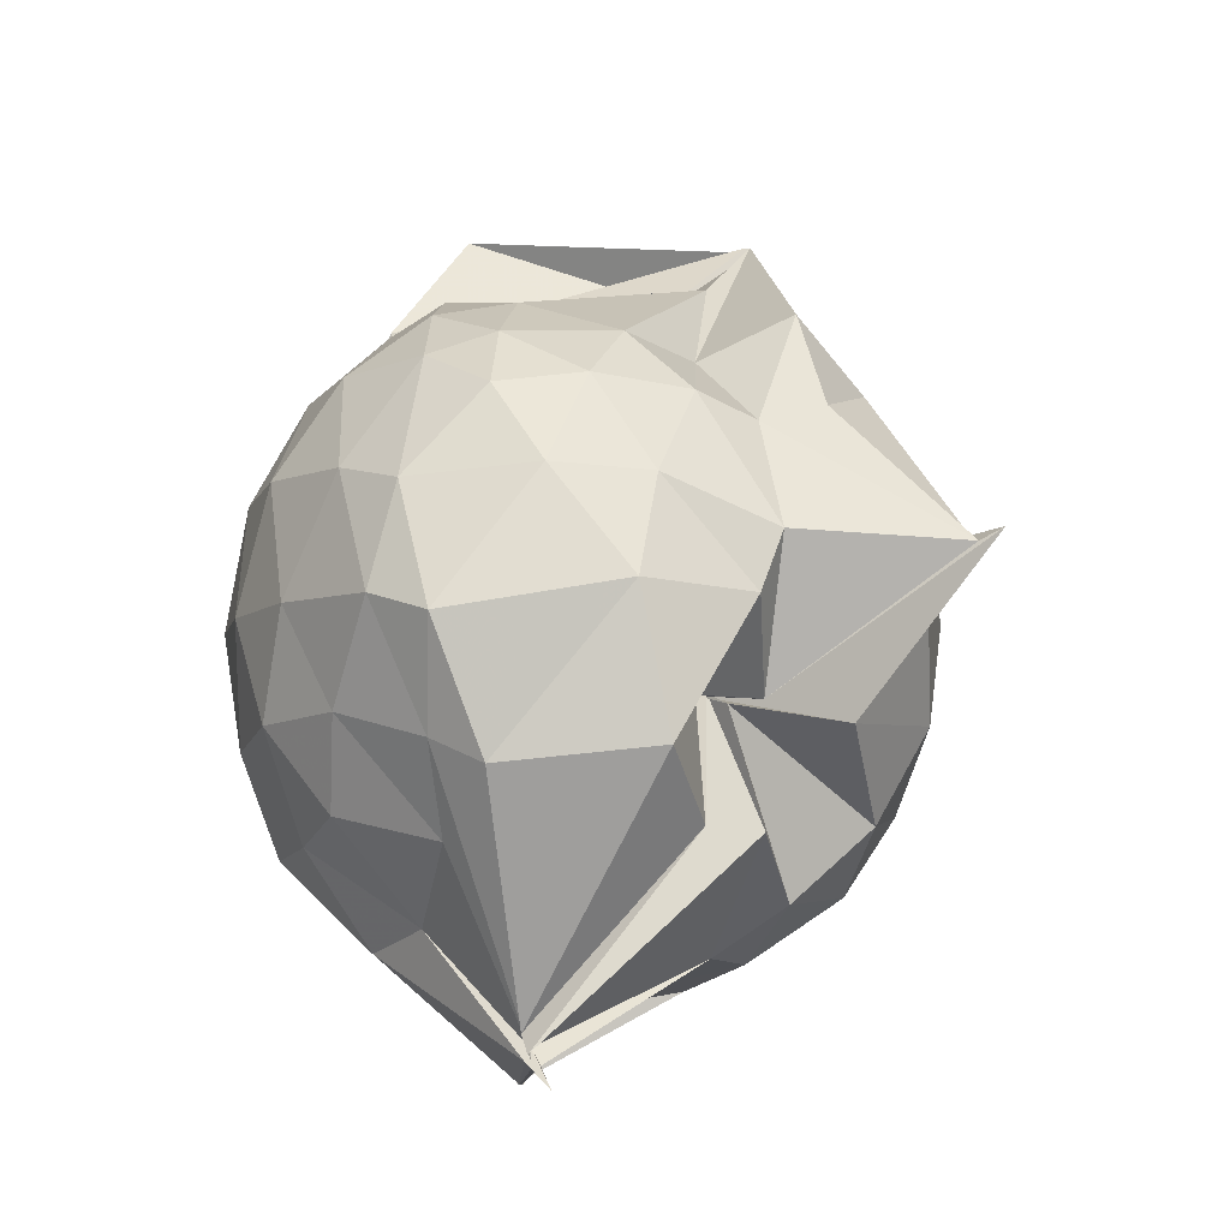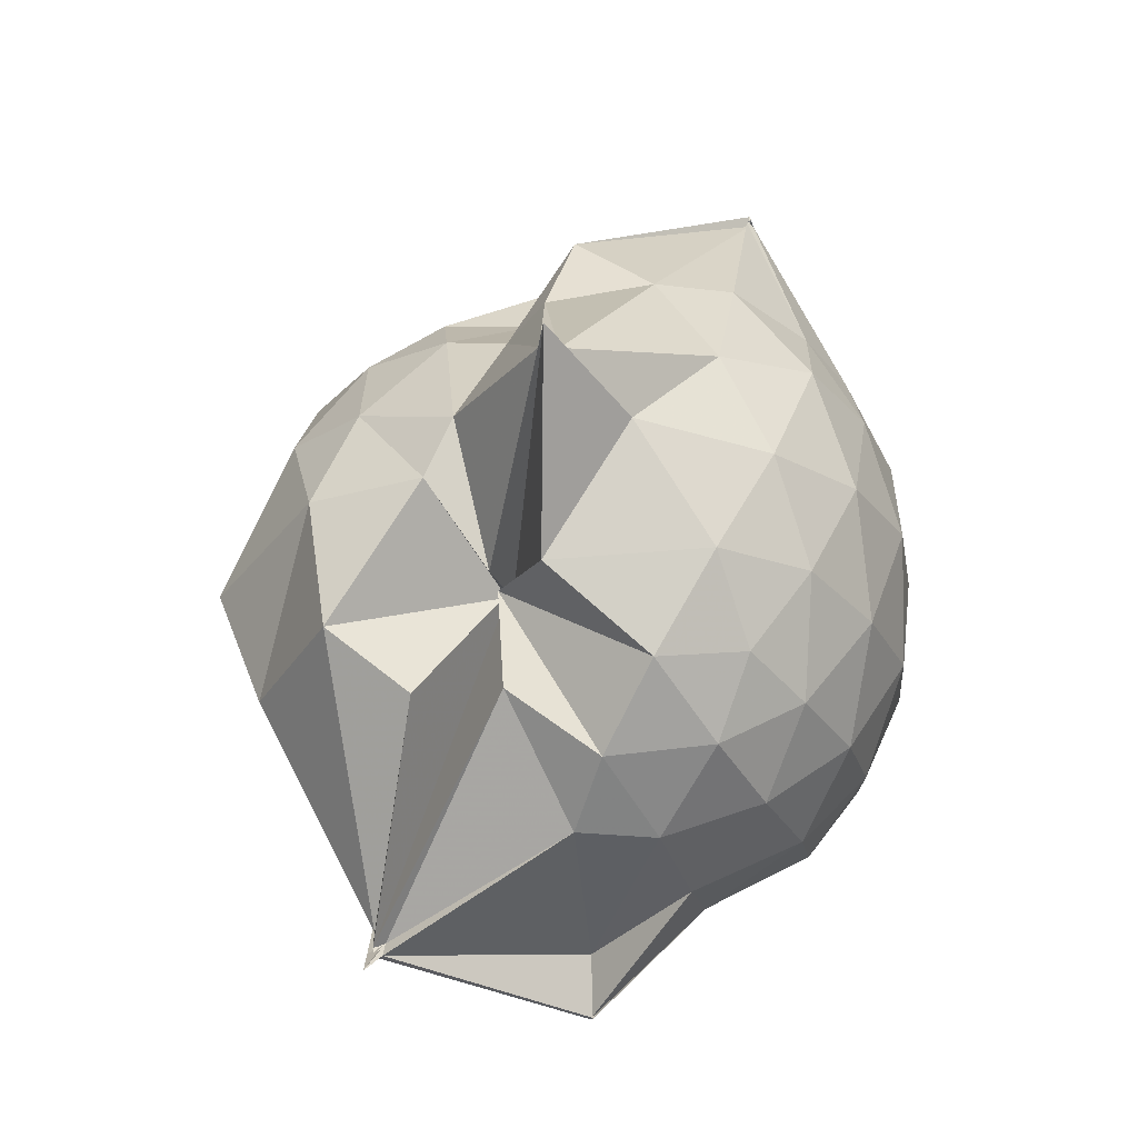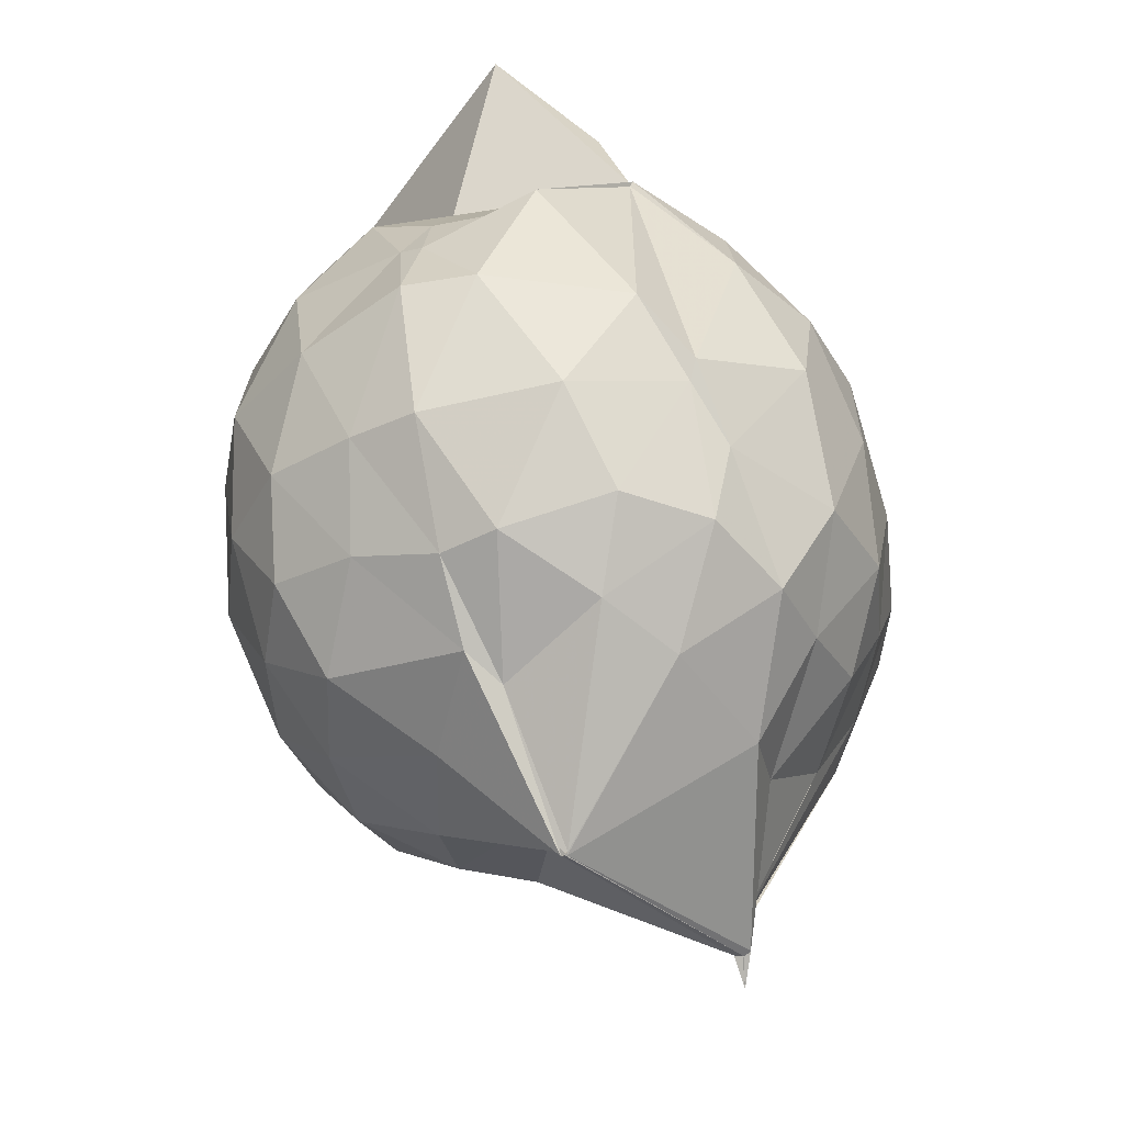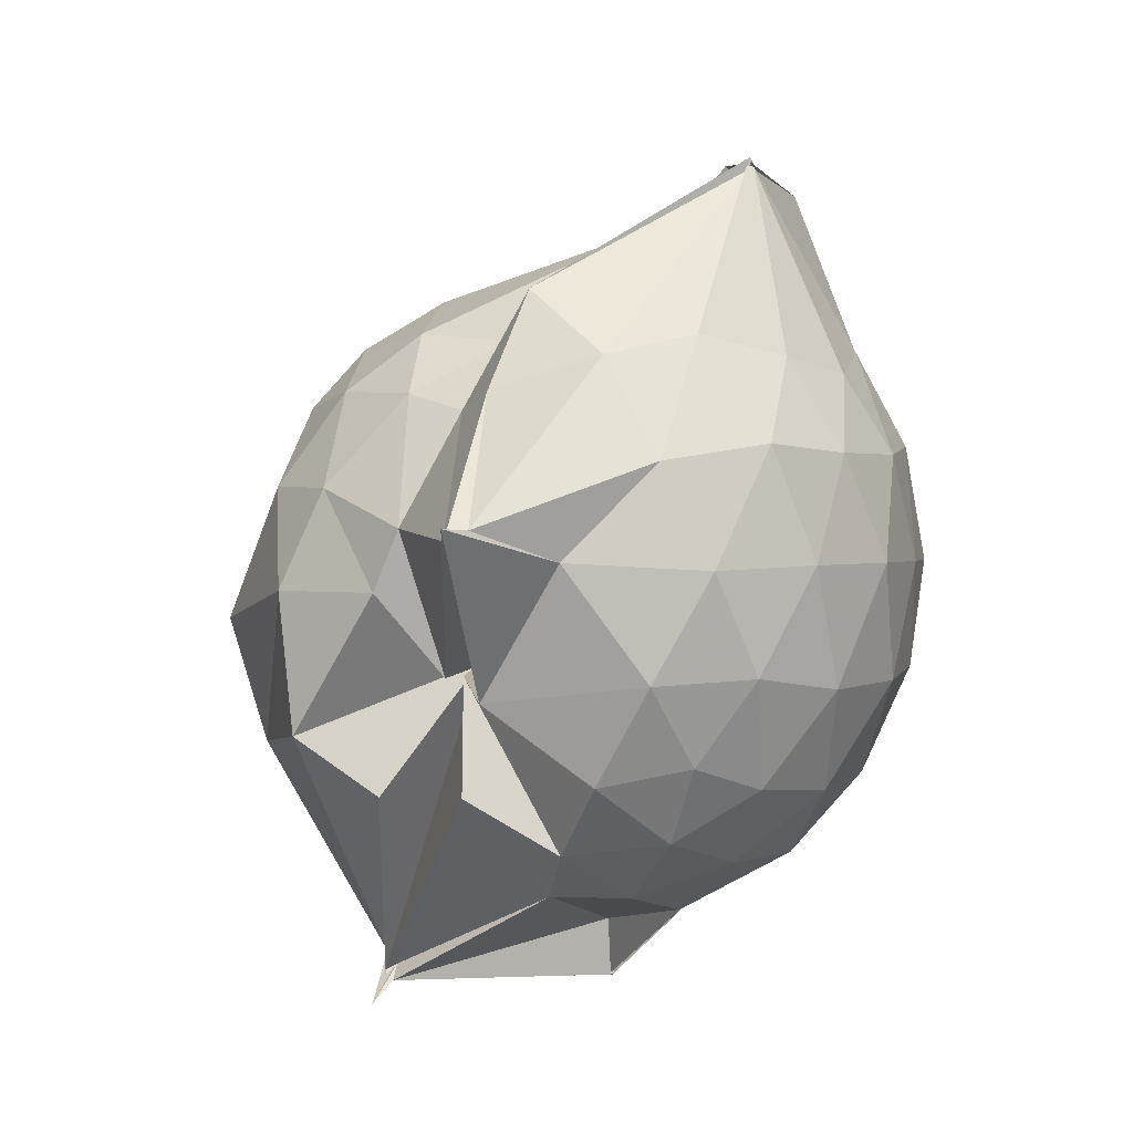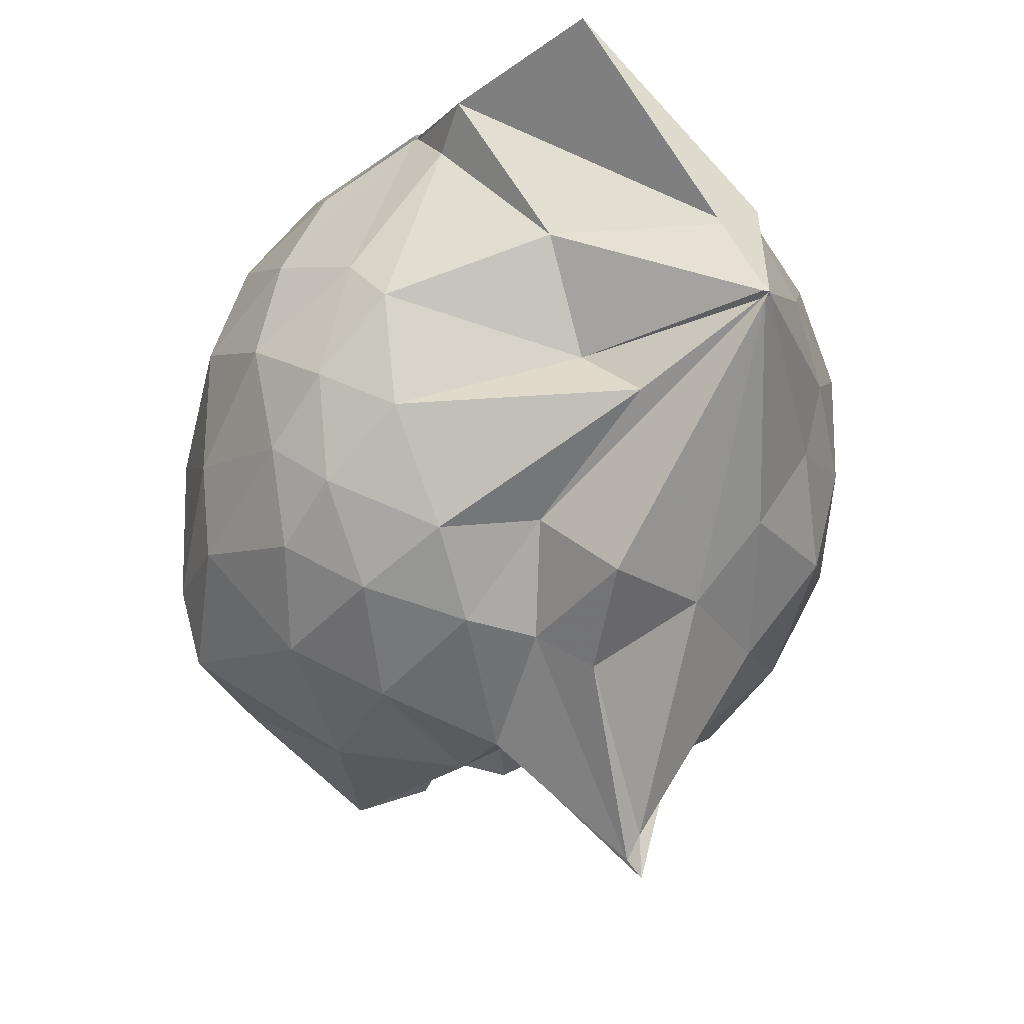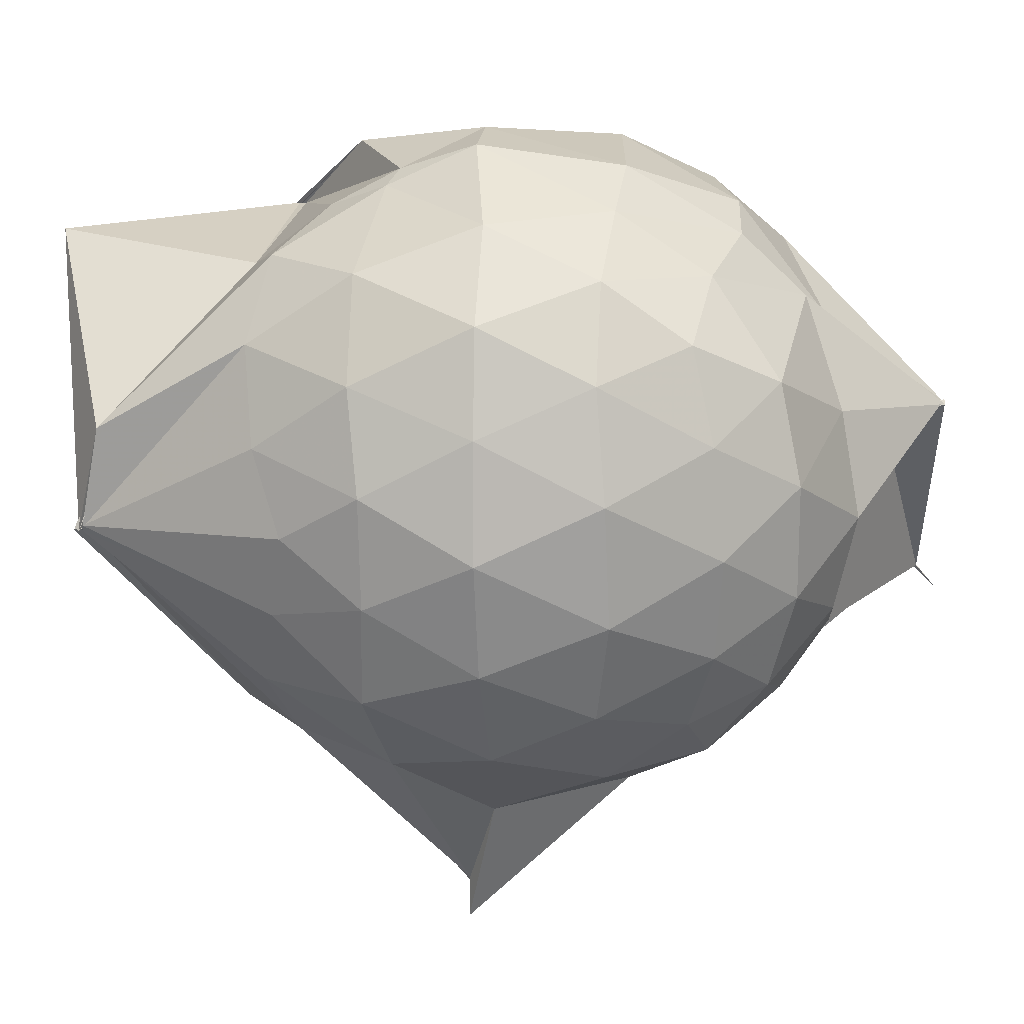
<metadata>
{"format":"obj","ext":"obj","renderer":"f3d","projection":"perspective","resolution":1024,"background":"white","views":[{"elev":-10.4,"azim":-36.9,"up":"+Z"},{"elev":-27.0,"azim":20.0,"up":"+Z"},{"elev":-39.0,"azim":-171.2,"up":"+Z"},{"elev":0.0,"azim":32.1,"up":"+Z"},{"elev":-25.9,"azim":-5.1,"up":"+Y"},{"elev":17.3,"azim":95.3,"up":"+Y"}]}
</metadata>
<code>
v 0.4846 -0.3399 1.8
v -0.03266 -0.1265 -0.2803
v 0.7228 -0.2812 1.264
v 0.6611 -0.08594 1.334
v 0.5508 0.1316 1.363
v 0.3771 0.3064 1.328
v 0.2069 0.3962 1.211
v -0.2609 0.3116 1.354
v -0.2767 0.3091 1.381
v -0.2749 0.3104 1.381
v -0.4875 0.1834 1.268
v -0.5899 -0.02836 1.288
v -0.6415 -0.2691 1.294
v -0.5914 -0.5261 1.298
v -0.5537 -0.7313 1.2
v -0.3682 -0.8401 1.229
v -0.1285 -0.9066 1.212
v 0.03739 -0.9223 1.165
v 0.1666 -1.008 1.202
v 0.3985 -0.8734 1.286
v 0.5448 -0.6899 1.341
v 0.6711 -0.4828 1.297
v 0.7971 -0.1581 1.071
v 0.7213 0.08104 1.102
v 0.5569 0.3037 1.109
v 0.2663 0.4551 1.07
v 0.2064 0.4856 1.045
v -0.06771 0.5067 1.177
v -0.2673 0.3079 1.369
v -0.5154 0.2922 1.075
v -0.6758 0.0921 1.052
v -0.7571 -0.1517 1.057
v -0.7596 -0.4506 1.033
v -0.7384 -0.6572 0.9766
v -0.53 -0.9036 0.9952
v -0.3099 -1.006 0.9855
v -0.03026 -1.086 0.8843
v 0.2839 -1.355 0.8501
v 0.3116 -1.3 0.8747
v 0.5611 -0.8923 1.036
v 0.7295 -0.6734 1.08
v 0.7935 -0.4222 1.066
v 0.7943 -0.01749 0.8105
v 0.7093 0.2224 0.8151
v 0.5007 0.4106 0.8173
v 0.2389 0.5504 0.8589
v 0.05768 0.5637 0.8559
v -0.2996 0.5004 0.8017
v -0.4209 0.4229 0.6557
v -0.6588 0.2223 0.7695
v -0.7748 -0.03425 0.7581
v -0.8155 -0.3103 0.7478
v -0.8066 -0.6458 0.7216
v -0.7586 -0.8123 0.6653
v -0.404 -1.061 0.7379
v -0.101 -1.09 0.7342
v 0.01502 -0.9595 0.5322
v 0.3136 -1.407 0.8769
v 0.4031 -1.07 0.8037
v 0.6679 -0.8297 0.7855
v 0.7986 -0.575 0.7989
v 0.8445 -0.2955 0.8054
v 0.7267 0.09532 0.543
v 0.58 0.3028 0.5436
v 0.3685 0.4229 0.5242
v 0.2022 0.5002 0.5083
v -0.1342 0.521 0.5367
v -0.4035 0.4006 0.609
v -0.4796 0.3057 0.4859
v -0.694 0.07087 0.4671
v -0.7837 -0.1861 0.4932
v -0.7684 -0.4568 0.4941
v -0.6865 -0.7032 0.4187
v -0.6247 -0.8286 0.3556
v -0.3378 -1.09 0.3904
v -0.01843 -0.7615 0.5626
v -0.005896 -0.7538 0.5623
v 0.1829 -1.065 0.4813
v 0.5474 -0.9135 0.5231
v 0.7112 -0.699 0.5367
v 0.7897 -0.4501 0.5048
v 0.7984 -0.1626 0.5169
v 0.5911 0.1618 0.3349
v 0.3849 0.2778 0.2975
v 0.1694 0.3362 0.2331
v 0.03223 0.3894 0.2422
v -0.2363 0.4002 0.3083
v -0.4364 0.2893 0.2914
v -0.565 0.1032 0.2268
v -0.6255 -0.1049 0.2393
v -0.694 -0.335 0.2856
v -0.5851 -0.6133 0.2131
v -0.3768 -0.6256 -0.198
v -0.3918 -0.6303 -0.1846
v -0.1648 -0.9783 0.2442
v -0.003795 -0.784 0.565
v -0.003873 -0.8564 0.5333
v 0.3892 -0.8973 0.2837
v 0.5749 -0.7591 0.3278
v 0.6484 -0.5656 0.2691
v 0.6895 -0.316 0.2523
v 0.6637 -0.05582 0.2809
v 0.5035 -0.3322 1.779
v 0.4931 -0.3419 1.783
v 0.4938 -0.09307 1.736
v 0.1869 0.2462 1.402
v -0.2691 0.3104 1.372
v -0.2655 0.3029 1.373
v -0.2788 0.3017 1.371
v -0.4265 -0.1215 1.458
v -0.4889 -0.3994 1.437
v -0.4623 -0.6301 1.352
v -0.2035 -0.747 1.371
v 0.03048 -0.7065 1.344
v 0.1939 -0.8725 1.449
v 0.4953 -0.341 1.774
v 0.4917 -0.3478 1.784
v 0.491 -0.3457 1.785
v 0.5031 -0.3466 1.789
v 0.07838 0.3006 1.899
v -0.1849 0.2581 1.599
v -0.2163 0.194 1.481
v -0.3457 -0.2349 1.532
v -0.3149 -0.4908 1.477
v 0.2346 -0.4962 1.606
v 0.4985 -0.3434 1.803
v 0.5 -0.3428 1.786
v 0.4992 -0.3398 1.8
v 0.4372 -0.1003 1.694
v 0.02837 -0.1114 1.627
v 0.1125 -0.3668 1.509
v 0.4966 -0.3449 1.782
v 0.4802 0.0533 0.1324
v 0.1392 0.1833 0.07564
v 0.06233 0.1159 0.02273
v -0.179 0.2592 0.1281
v -0.329 0.1158 0.06104
v -0.4746 -0.165 0.003424
v -0.4843 -0.3811 0.04703
v -0.3683 -0.6269 -0.2119
v -0.3806 -0.6568 -0.2506
v -0.3869 -0.6479 -0.2293
v 0.0411 -0.9291 0.2472
v 0.2277 -0.7876 0.1081
v 0.4727 -0.6914 0.1418
v 0.5157 -0.4566 0.08095
v 0.5268 -0.1826 0.08146
v 0.2468 -0.07368 -0.01756
v -0.02891 -0.1231 -0.2803
v -0.04553 -0.1171 -0.2738
v -0.04313 -0.1232 -0.2799
v -0.3984 -0.6539 -0.2444
v -0.3754 -0.7212 -0.3068
v -0.3637 -0.628 -0.2134
v 0.11 -0.6507 -0.009161
v 0.2872 -0.5572 -0.01204
v 0.2893 -0.3261 -0.06435
v -0.04192 -0.1144 -0.2794
v -0.03755 -0.1172 -0.2822
v -0.3822 -0.6629 -0.2533
v -0.3582 -0.6552 -0.2523
v -0.02436 -0.1531 -0.1283
f 3 23 4
f 4 23 24
f 4 24 5
f 5 24 25
f 5 25 6
f 6 25 26
f 6 26 7
f 7 26 27
f 7 27 8
f 8 27 28
f 8 28 9
f 9 28 29
f 9 29 10
f 10 29 30
f 10 30 11
f 11 30 31
f 11 31 12
f 12 31 32
f 12 32 13
f 13 32 33
f 13 33 14
f 14 33 34
f 14 34 15
f 15 34 35
f 15 35 16
f 16 35 36
f 16 36 17
f 17 36 37
f 17 37 18
f 18 37 38
f 18 38 19
f 19 38 39
f 19 39 20
f 20 39 40
f 20 40 21
f 21 40 41
f 21 41 22
f 22 41 42
f 22 42 3
f 3 42 23
f 23 43 24
f 24 43 44
f 24 44 25
f 25 44 45
f 25 45 26
f 26 45 46
f 26 46 27
f 27 46 47
f 27 47 28
f 28 47 48
f 28 48 29
f 29 48 49
f 29 49 30
f 30 49 50
f 30 50 31
f 31 50 51
f 31 51 32
f 32 51 52
f 32 52 33
f 33 52 53
f 33 53 34
f 34 53 54
f 34 54 35
f 35 54 55
f 35 55 36
f 36 55 56
f 36 56 37
f 37 56 57
f 37 57 38
f 38 57 58
f 38 58 39
f 39 58 59
f 39 59 40
f 40 59 60
f 40 60 41
f 41 60 61
f 41 61 42
f 42 61 62
f 42 62 23
f 23 62 43
f 43 63 44
f 44 63 64
f 44 64 45
f 45 64 65
f 45 65 46
f 46 65 66
f 46 66 47
f 47 66 67
f 47 67 48
f 48 67 68
f 48 68 49
f 49 68 69
f 49 69 50
f 50 69 70
f 50 70 51
f 51 70 71
f 51 71 52
f 52 71 72
f 52 72 53
f 53 72 73
f 53 73 54
f 54 73 74
f 54 74 55
f 55 74 75
f 55 75 56
f 56 75 76
f 56 76 57
f 57 76 77
f 57 77 58
f 58 77 78
f 58 78 59
f 59 78 79
f 59 79 60
f 60 79 80
f 60 80 61
f 61 80 81
f 61 81 62
f 62 81 82
f 62 82 43
f 43 82 63
f 63 83 64
f 64 83 84
f 64 84 65
f 65 84 85
f 65 85 66
f 66 85 86
f 66 86 67
f 67 86 87
f 67 87 68
f 68 87 88
f 68 88 69
f 69 88 89
f 69 89 70
f 70 89 90
f 70 90 71
f 71 90 91
f 71 91 72
f 72 91 92
f 72 92 73
f 73 92 93
f 73 93 74
f 74 93 94
f 74 94 75
f 75 94 95
f 75 95 76
f 76 95 96
f 76 96 77
f 77 96 97
f 77 97 78
f 78 97 98
f 78 98 79
f 79 98 99
f 79 99 80
f 80 99 100
f 80 100 81
f 81 100 101
f 81 101 82
f 82 101 102
f 82 102 63
f 63 102 83
f 103 104 118
f 104 119 118
f 104 105 119
f 105 120 119
f 105 106 120
f 106 107 120
f 107 121 120
f 107 108 121
f 108 122 121
f 108 109 122
f 109 110 122
f 110 123 122
f 110 111 123
f 111 124 123
f 111 112 124
f 112 113 124
f 113 125 124
f 113 114 125
f 114 126 125
f 114 115 126
f 115 116 126
f 116 127 126
f 116 117 127
f 117 118 127
f 117 103 118
f 118 119 128
f 119 129 128
f 119 120 129
f 120 121 129
f 121 130 129
f 121 122 130
f 122 123 130
f 123 131 130
f 123 124 131
f 124 125 131
f 125 132 131
f 125 126 132
f 126 127 132
f 127 128 132
f 127 118 128
f 133 148 134
f 134 148 149
f 134 149 135
f 135 149 150
f 135 150 136
f 136 150 137
f 137 150 151
f 137 151 138
f 138 151 152
f 138 152 139
f 139 152 140
f 140 152 153
f 140 153 141
f 141 153 154
f 141 154 142
f 142 154 143
f 143 154 155
f 143 155 144
f 144 155 156
f 144 156 145
f 145 156 146
f 146 156 157
f 146 157 147
f 147 157 148
f 147 148 133
f 148 158 149
f 149 158 159
f 149 159 150
f 150 159 151
f 151 159 160
f 151 160 152
f 152 160 153
f 153 160 161
f 153 161 154
f 154 161 155
f 155 161 162
f 155 162 156
f 156 162 157
f 157 162 158
f 157 158 148
f 3 4 103
f 103 4 104
f 4 5 104
f 104 5 105
f 5 6 105
f 105 6 106
f 6 7 106
f 7 8 106
f 106 8 107
f 8 9 107
f 107 9 108
f 9 10 108
f 108 10 109
f 10 11 109
f 11 12 109
f 109 12 110
f 12 13 110
f 110 13 111
f 13 14 111
f 111 14 112
f 14 15 112
f 15 16 112
f 112 16 113
f 16 17 113
f 113 17 114
f 17 18 114
f 114 18 115
f 18 19 115
f 19 20 115
f 115 20 116
f 20 21 116
f 116 21 117
f 21 22 117
f 117 22 103
f 22 3 103
f 83 133 84
f 84 133 134
f 84 134 85
f 85 134 135
f 85 135 86
f 86 135 136
f 86 136 87
f 87 136 88
f 88 136 137
f 88 137 89
f 89 137 138
f 89 138 90
f 90 138 139
f 90 139 91
f 91 139 92
f 92 139 140
f 92 140 93
f 93 140 141
f 93 141 94
f 94 141 142
f 94 142 95
f 95 142 96
f 96 142 143
f 96 143 97
f 97 143 144
f 97 144 98
f 98 144 145
f 98 145 99
f 99 145 100
f 100 145 146
f 100 146 101
f 101 146 147
f 101 147 102
f 102 147 133
f 102 133 83
f 128 129 1
f 129 130 1
f 130 131 1
f 131 132 1
f 132 128 1
f 159 158 2
f 160 159 2
f 161 160 2
f 162 161 2
f 158 162 2

</code>
